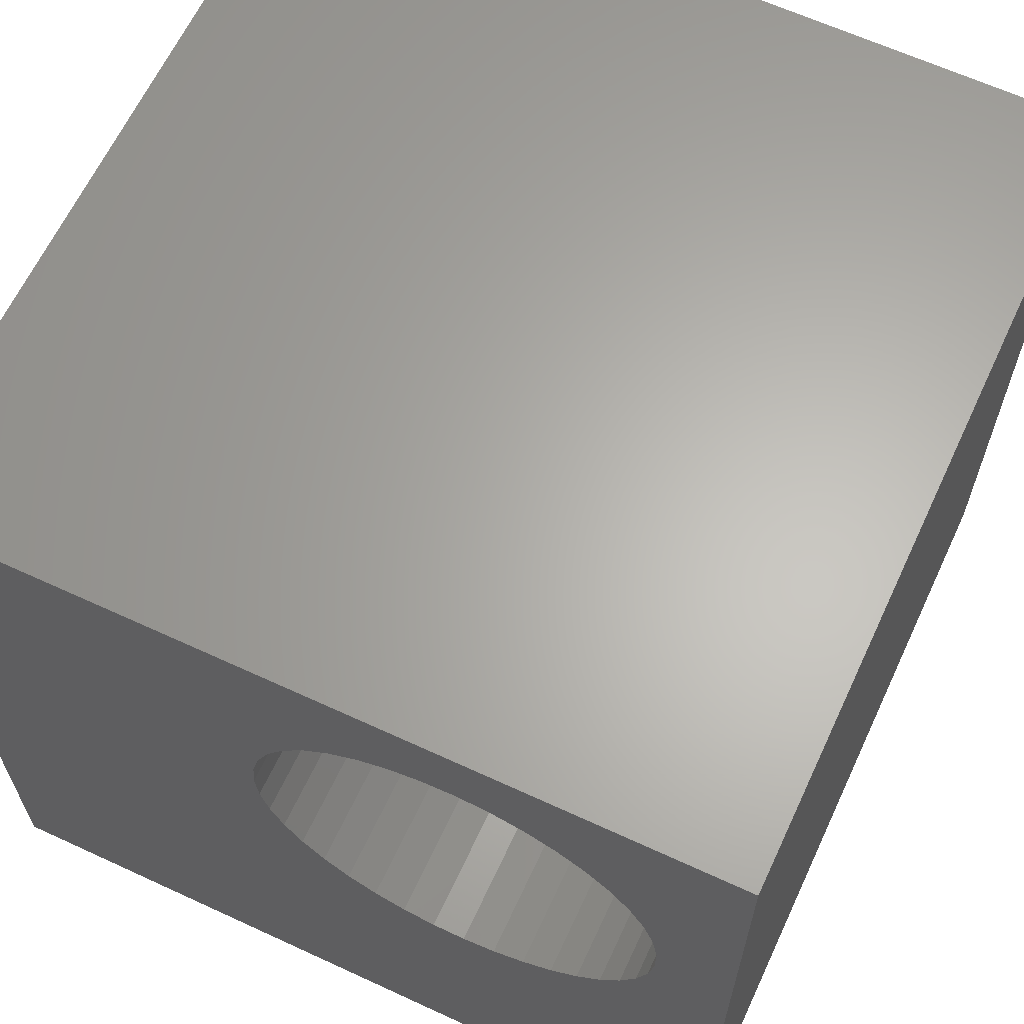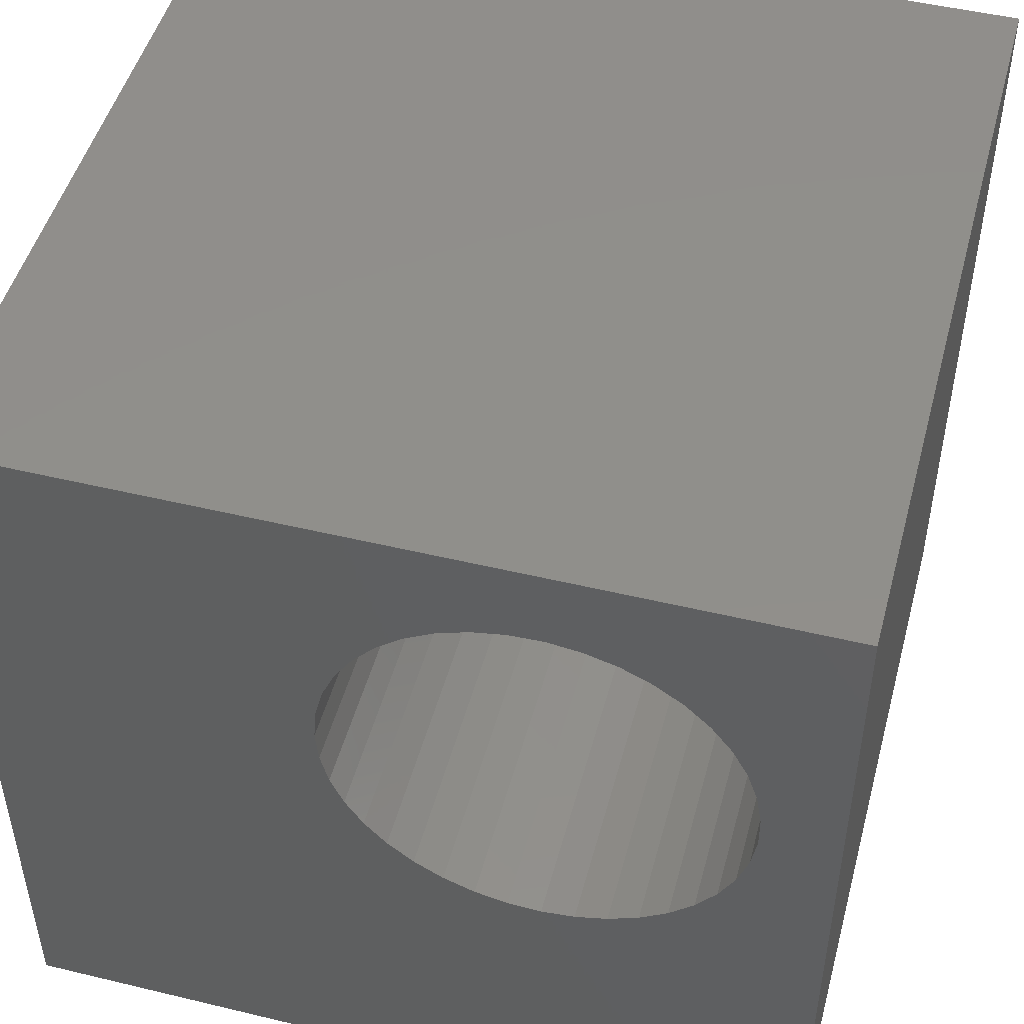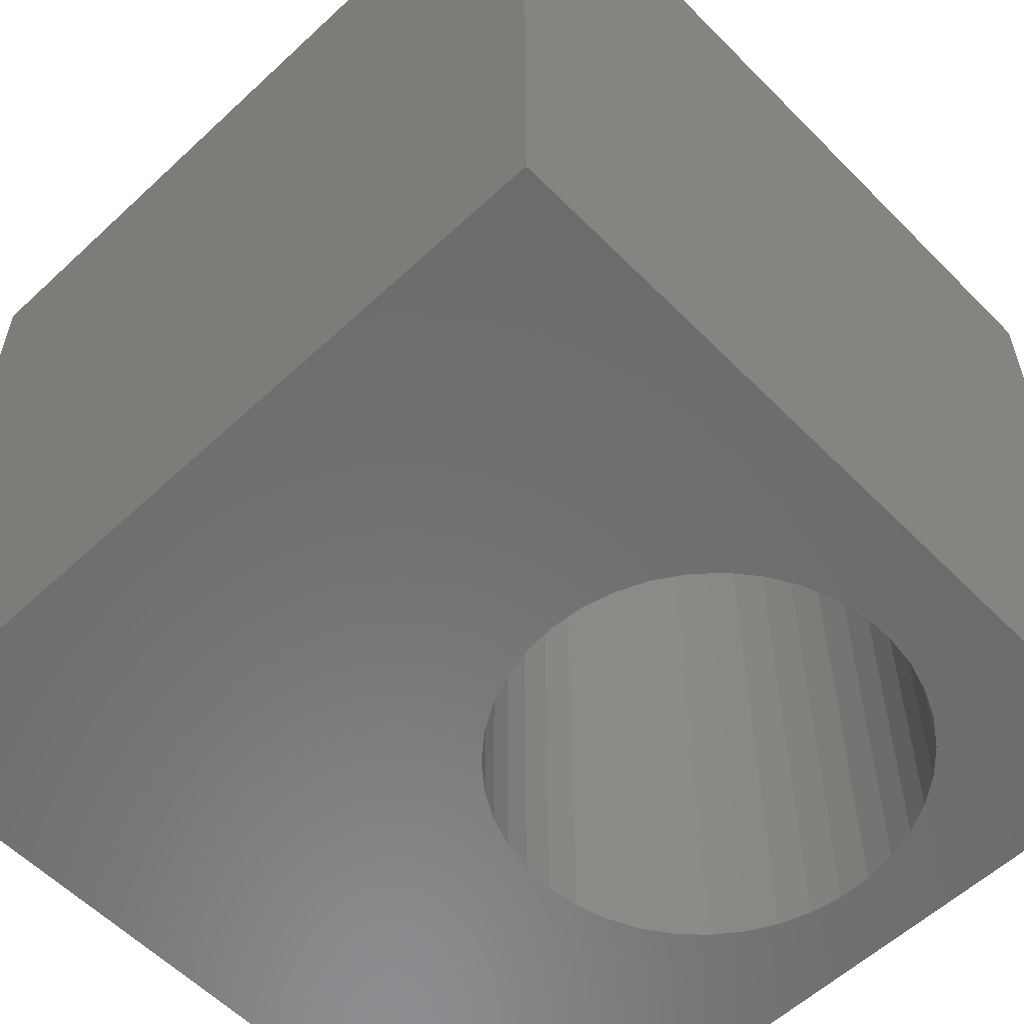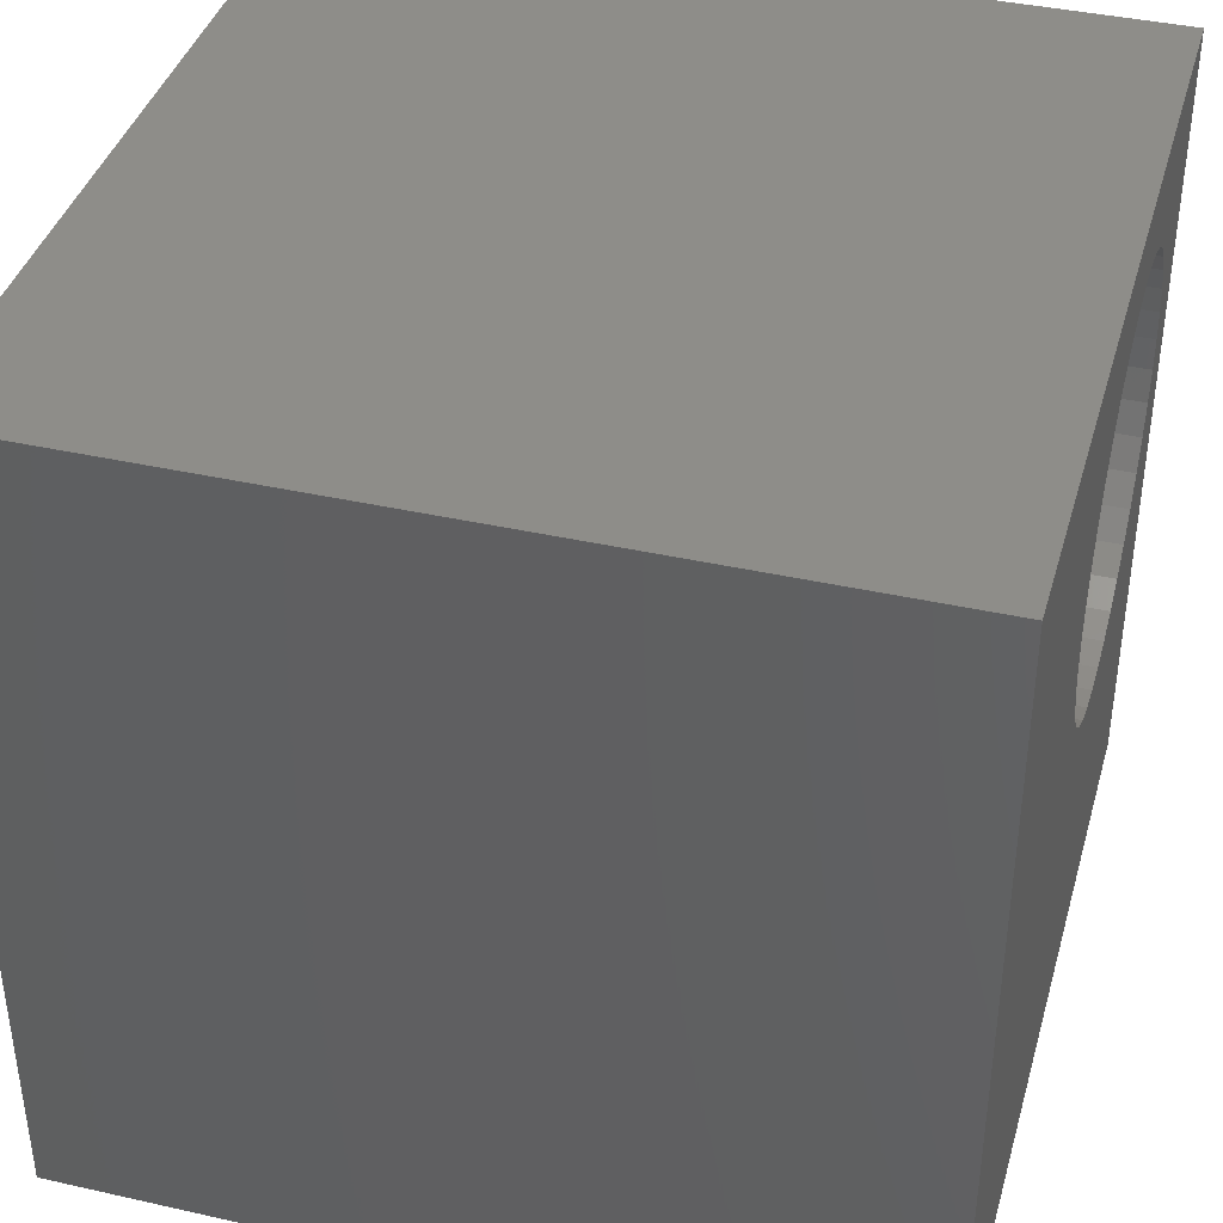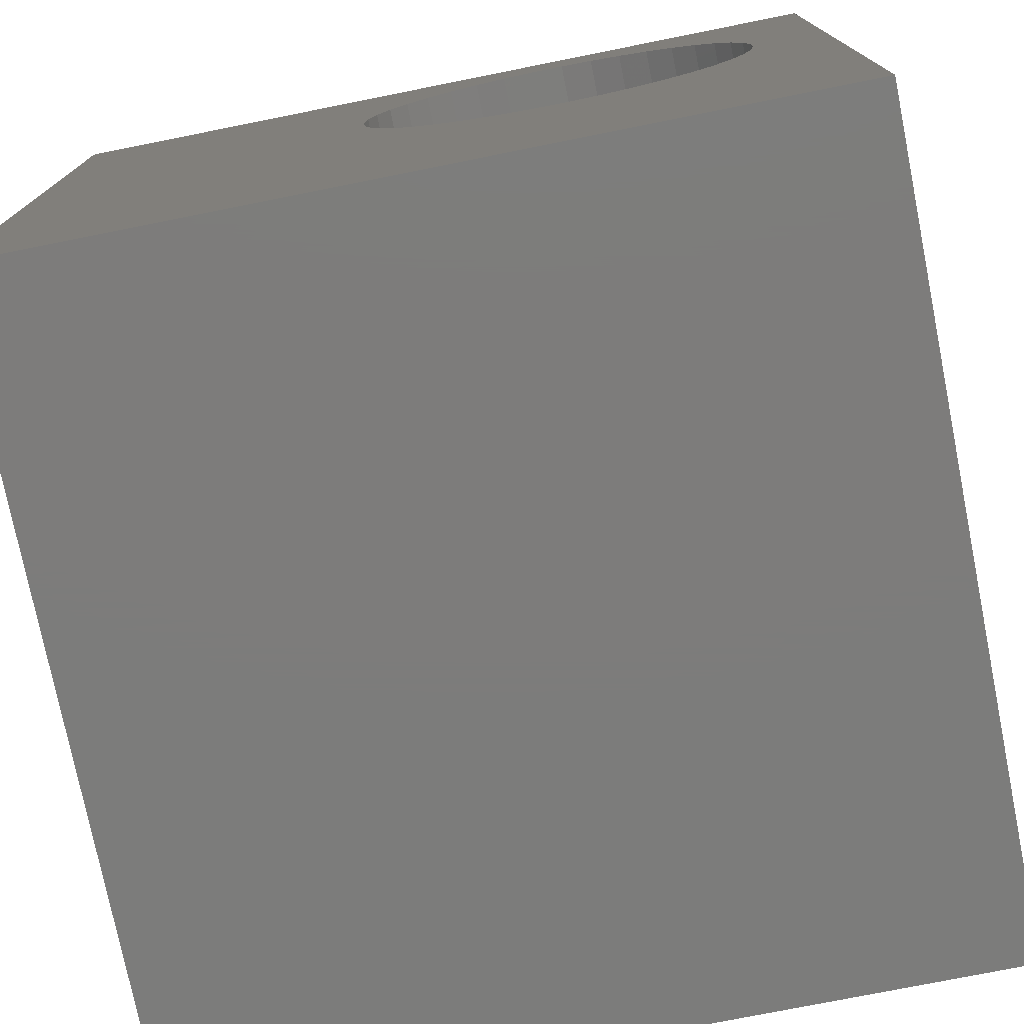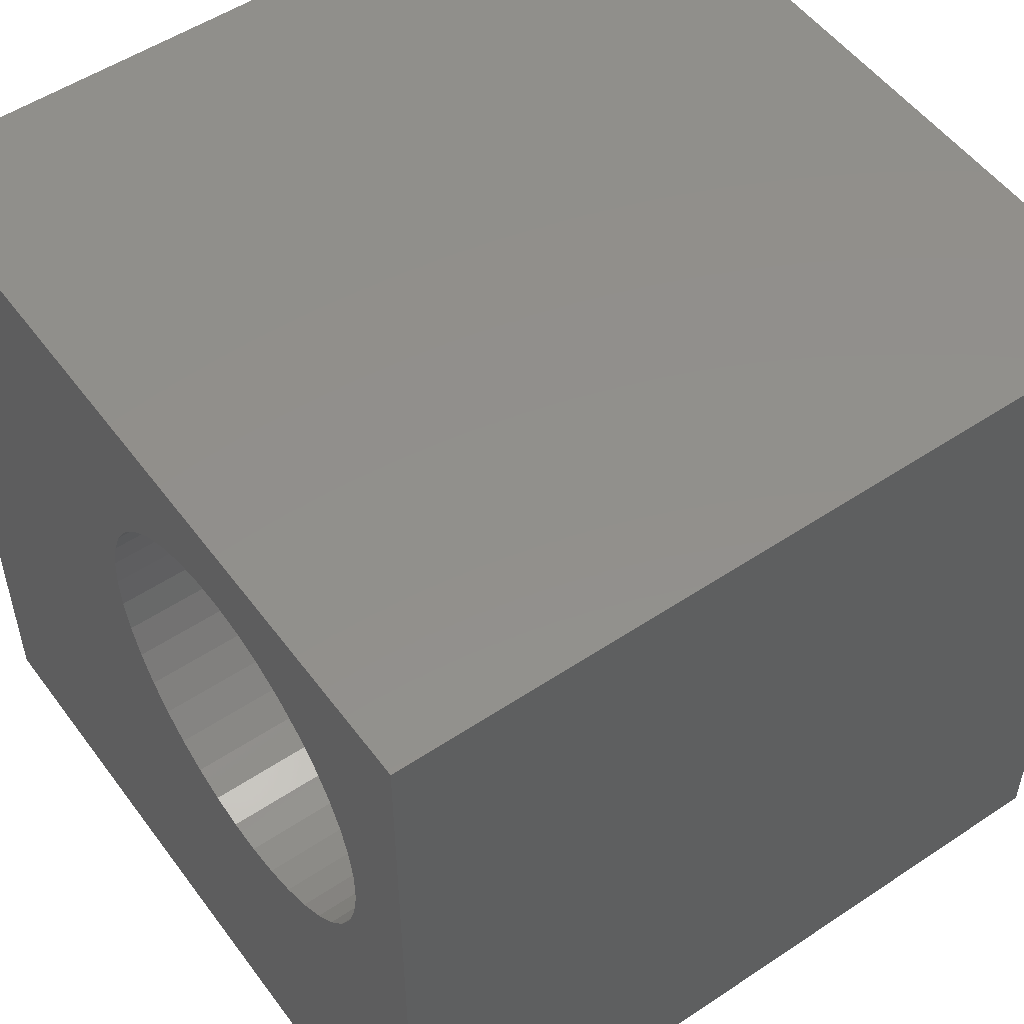
<metadata>
{"format":"stl","ext":"stl","renderer":"f3d","projection":"perspective","resolution":1024,"background":"white","views":[{"elev":63.9,"azim":-155.0,"up":"+Y"},{"elev":48.7,"azim":-165.0,"up":"+Y"},{"elev":-57.8,"azim":133.9,"up":"+Z"},{"elev":39.6,"azim":105.6,"up":"+Y"},{"elev":-75.8,"azim":-168.7,"up":"+Y"},{"elev":52.6,"azim":-125.6,"up":"+Y"}]}
</metadata>
<code>
# stl→obj: 86 verts, 172 faces
v 0 10 10
v 0 10 0
v 0 0 10
v 0 0 0
v 10 0 10
v 10 10 10
v 5.92 6.485 10
v 5.888 6.083 10
v 5.791 5.691 10
v 5.633 5.32 10
v 3.312 3.98 10
v 2.912 4.029 10
v 5.417 4.979 10
v 5.15 4.677 10
v 4.837 4.422 10
v 2.912 8.942 10
v 3.312 8.99 10
v 3.715 8.974 10
v 4.111 8.893 10
v 4.488 8.75 10
v 5.417 7.992 10
v 5.633 7.65 10
v 4.488 4.22 10
v 4.111 4.077 10
v 3.715 3.997 10
v 1.827 8.427 10
v 2.159 8.657 10
v 2.524 8.83 10
v 4.837 8.549 10
v 5.15 8.294 10
v 5.791 7.279 10
v 5.888 6.888 10
v 2.524 4.141 10
v 2.159 4.314 10
v 1.827 4.543 10
v 1.536 4.823 10
v 1.294 5.145 10
v 1.107 5.503 10
v 0.9788 7.085 10
v 1.107 7.468 10
v 1.294 7.825 10
v 1.536 8.148 10
v 0.9788 5.885 10
v 0.9141 6.284 10
v 0.9141 6.687 10
v 10 10 0
v 10 0 0
v 2.912 8.942 0
v 2.524 8.83 0
v 2.524 4.141 0
v 2.912 4.029 0
v 3.312 8.99 0
v 5.417 4.979 0
v 5.633 5.32 0
v 2.159 8.657 0
v 1.827 8.427 0
v 1.536 8.148 0
v 1.294 7.825 0
v 1.107 7.468 0
v 0.9788 7.085 0
v 1.536 4.823 0
v 1.294 5.145 0
v 1.107 5.503 0
v 1.827 4.543 0
v 2.159 4.314 0
v 4.488 4.22 0
v 4.837 4.422 0
v 5.15 4.677 0
v 5.791 5.691 0
v 5.888 6.083 0
v 5.92 6.485 0
v 5.888 6.888 0
v 5.791 7.279 0
v 5.633 7.65 0
v 5.417 7.992 0
v 5.15 8.294 0
v 3.715 8.974 0
v 4.111 8.893 0
v 3.312 3.98 0
v 3.715 3.997 0
v 4.111 4.077 0
v 4.837 8.549 0
v 4.488 8.75 0
v 0.9141 6.687 0
v 0.9141 6.284 0
v 0.9788 5.885 0
f 1 2 3
f 3 2 4
f 5 6 7
f 7 8 5
f 5 8 9
f 5 9 10
f 3 11 12
f 10 13 5
f 5 13 14
f 5 14 15
f 16 17 1
f 1 17 18
f 1 18 6
f 6 18 19
f 6 19 20
f 6 21 22
f 15 23 5
f 5 23 24
f 5 24 3
f 3 24 25
f 3 25 11
f 26 27 1
f 1 27 28
f 1 28 16
f 20 29 6
f 6 29 30
f 6 30 21
f 22 31 6
f 6 31 32
f 6 32 7
f 12 33 3
f 3 33 34
f 3 34 35
f 35 36 3
f 3 36 37
f 3 37 38
f 39 40 1
f 40 41 1
f 1 41 42
f 1 42 26
f 38 43 3
f 3 43 44
f 3 44 1
f 1 44 45
f 1 45 39
f 46 6 47
f 47 6 5
f 48 49 2
f 4 50 51
f 48 2 52
f 47 53 54
f 49 55 2
f 2 55 56
f 2 56 57
f 57 58 2
f 2 58 59
f 2 59 60
f 61 4 62
f 62 4 63
f 61 64 4
f 4 64 65
f 4 65 50
f 66 67 47
f 47 67 68
f 47 68 53
f 54 69 47
f 47 69 70
f 47 70 46
f 70 71 46
f 46 71 72
f 46 72 73
f 73 74 46
f 46 74 75
f 46 75 76
f 52 2 77
f 77 2 46
f 77 46 78
f 51 79 4
f 4 79 80
f 4 80 47
f 47 80 81
f 47 81 66
f 76 82 46
f 46 82 83
f 46 83 78
f 60 84 2
f 2 84 85
f 2 85 4
f 4 85 86
f 4 86 63
f 6 46 1
f 1 46 2
f 47 5 4
f 4 5 3
f 70 7 71
f 71 7 32
f 71 32 72
f 72 32 31
f 72 31 73
f 73 31 22
f 73 22 74
f 74 22 21
f 74 21 75
f 75 21 30
f 75 30 76
f 76 30 29
f 76 29 82
f 82 29 20
f 82 20 83
f 83 20 19
f 83 19 78
f 78 19 18
f 78 18 77
f 77 18 17
f 77 17 52
f 52 17 16
f 52 16 48
f 48 16 28
f 48 28 49
f 49 28 27
f 49 27 55
f 55 27 26
f 55 26 56
f 56 26 42
f 56 42 57
f 57 42 41
f 57 41 58
f 58 41 40
f 58 40 59
f 59 40 39
f 59 39 60
f 60 39 45
f 60 45 84
f 84 45 44
f 84 44 85
f 85 44 43
f 85 43 86
f 86 43 38
f 86 38 63
f 63 38 37
f 63 37 62
f 62 37 36
f 62 36 61
f 61 36 35
f 61 35 64
f 64 35 34
f 64 34 65
f 65 34 33
f 65 33 50
f 50 33 12
f 50 12 51
f 51 12 11
f 51 11 79
f 79 11 25
f 79 25 80
f 80 25 24
f 80 24 81
f 81 24 23
f 81 23 66
f 66 23 15
f 66 15 67
f 67 15 14
f 67 14 68
f 68 14 13
f 68 13 53
f 53 13 10
f 53 10 54
f 54 10 9
f 54 9 69
f 69 9 8
f 69 8 70
f 70 8 7

</code>
